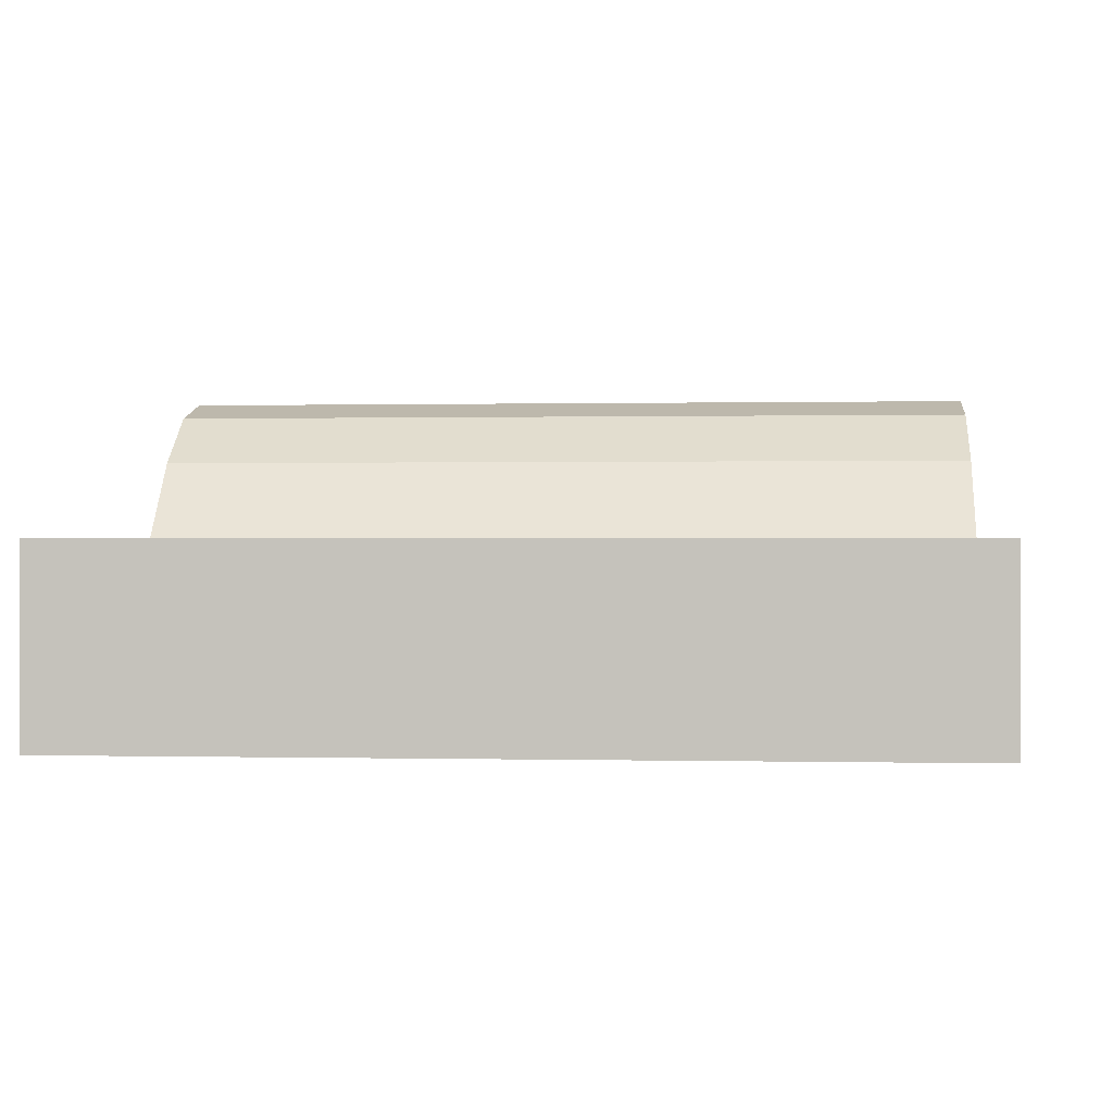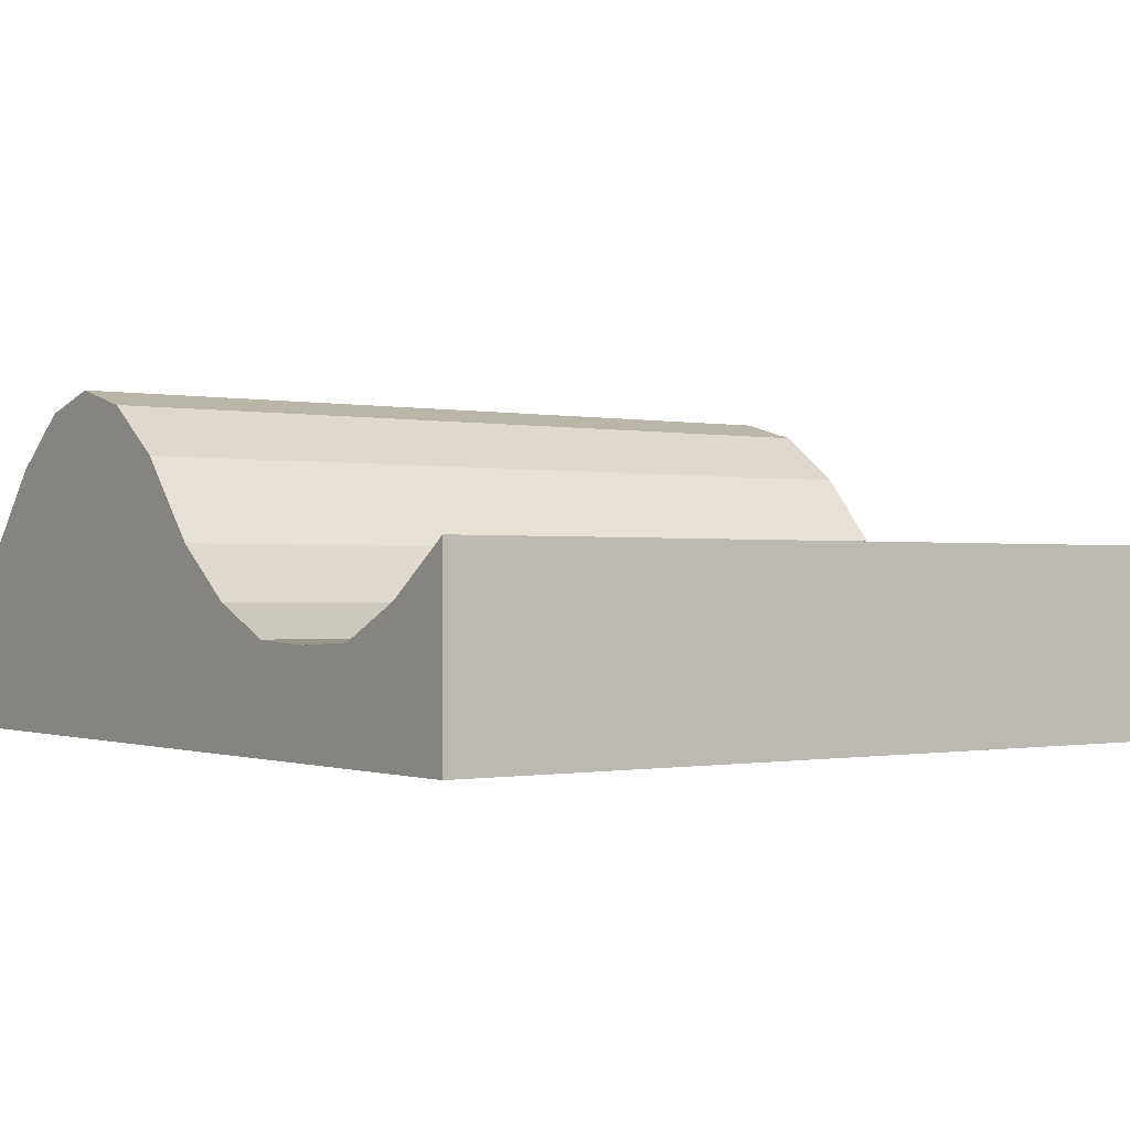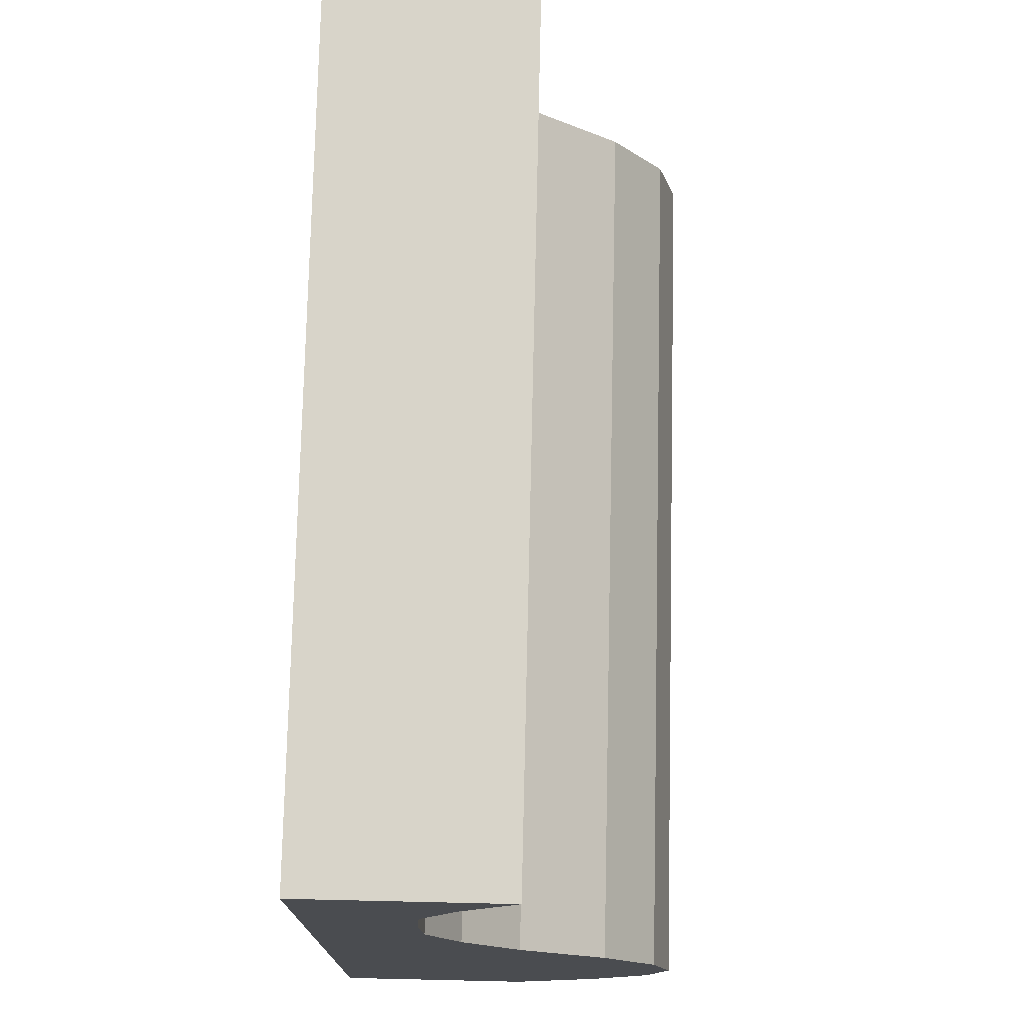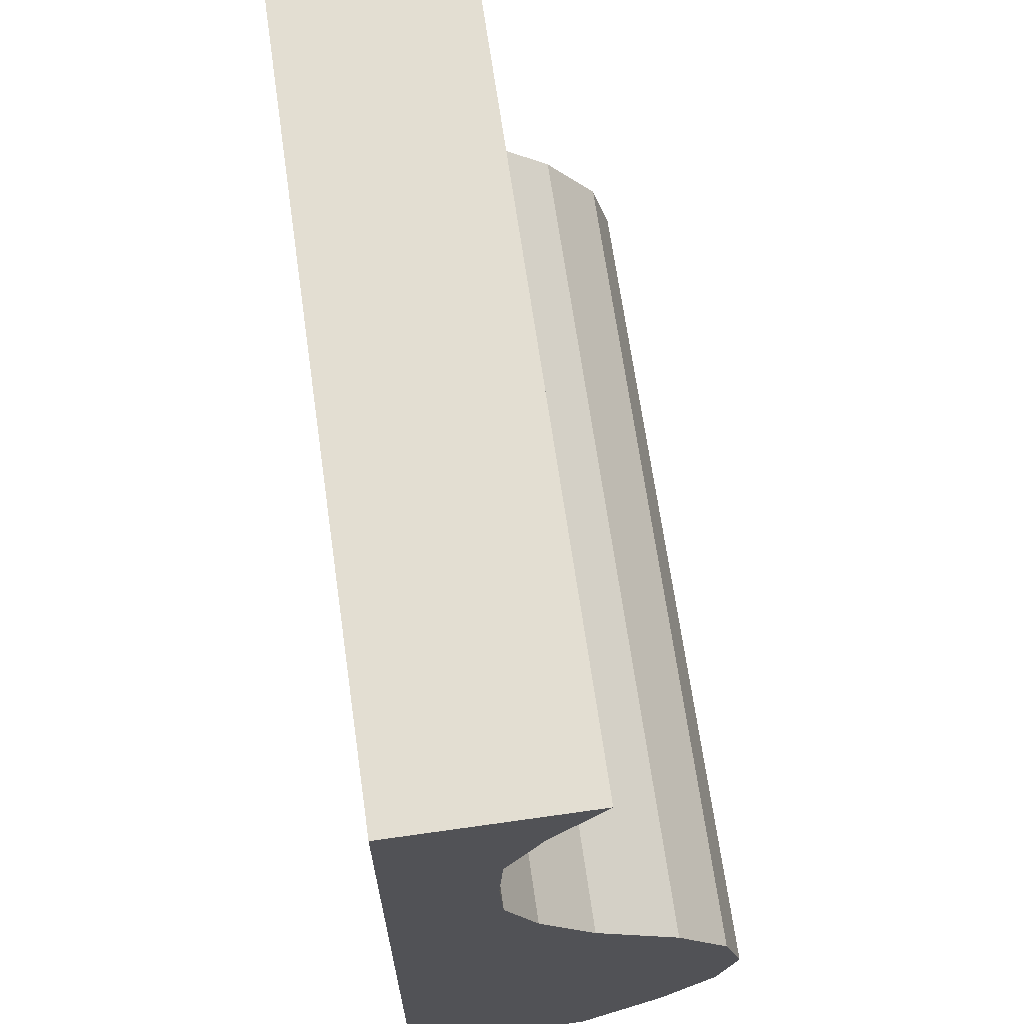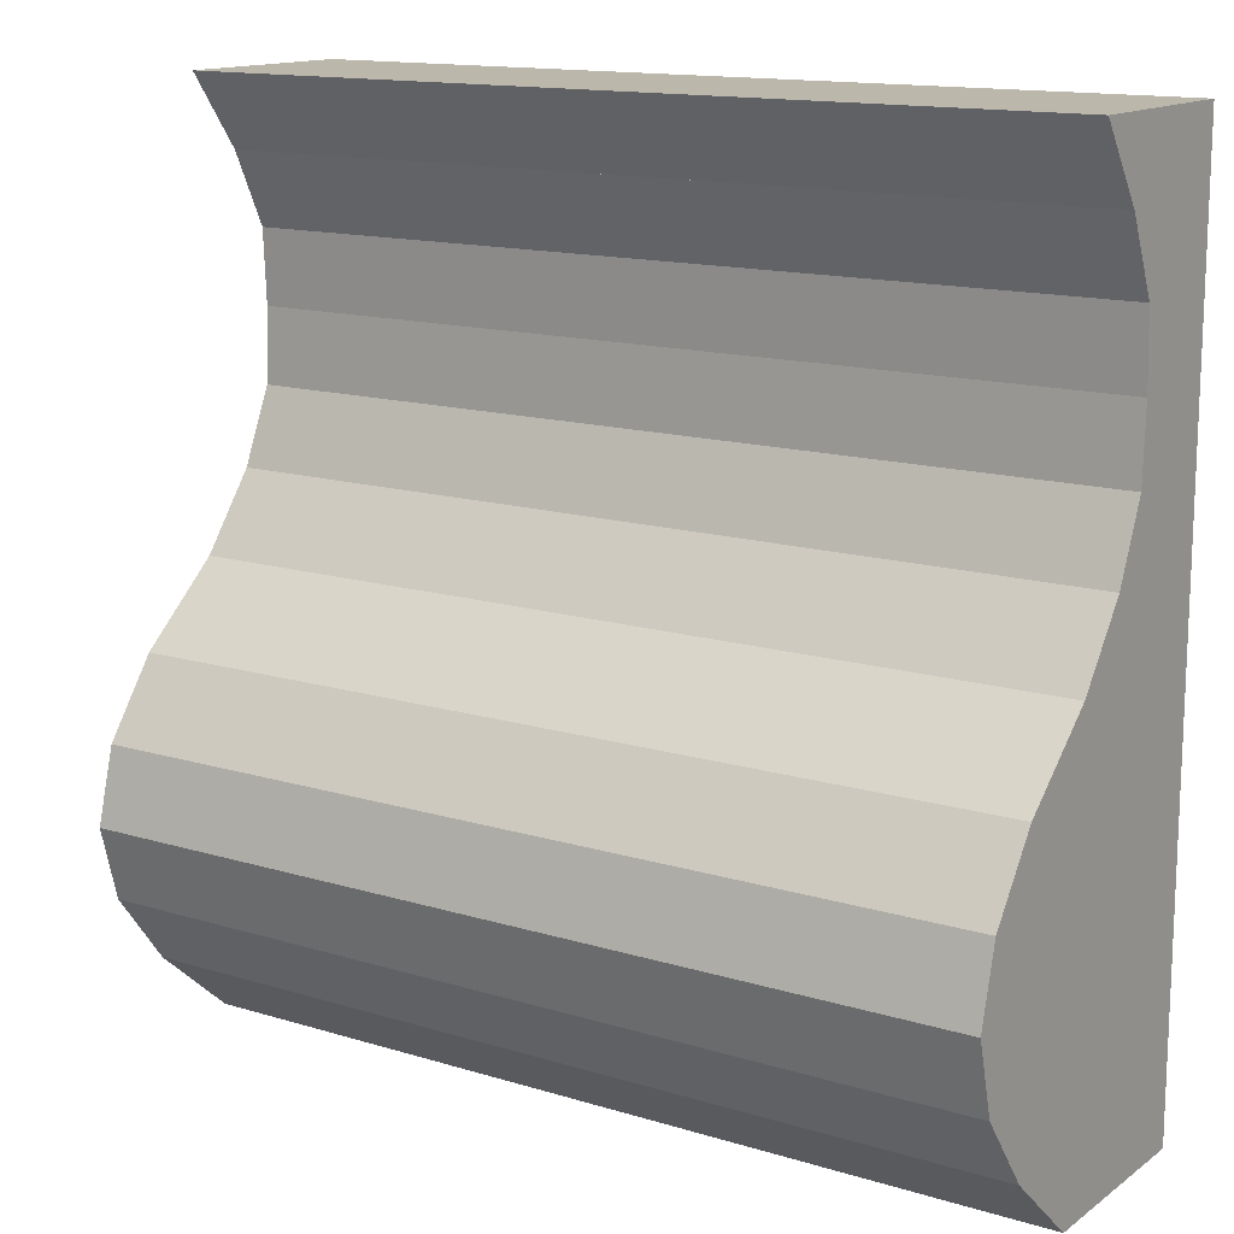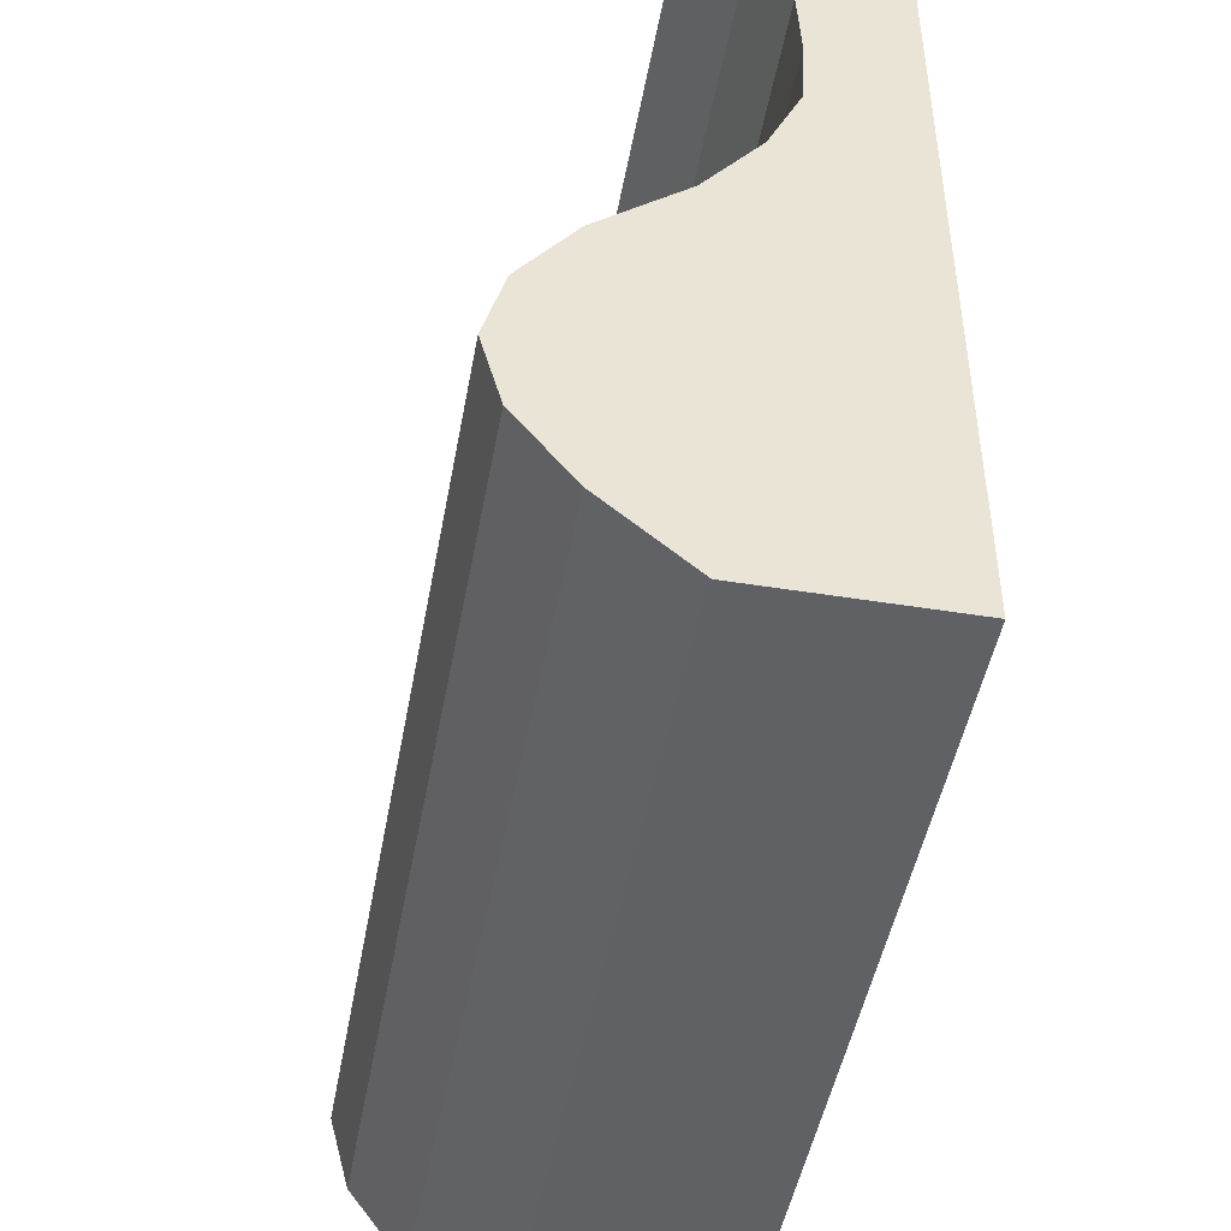
<metadata>
{"format":"obj","ext":"obj","renderer":"f3d","projection":"perspective","resolution":1024,"background":"white","views":[{"elev":0.2,"azim":5.3,"up":"+Y"},{"elev":-0.6,"azim":-36.1,"up":"+Y"},{"elev":75.2,"azim":91.3,"up":"+Z"},{"elev":67.5,"azim":81.9,"up":"+Z"},{"elev":14.2,"azim":-146.1,"up":"+Z"},{"elev":-47.4,"azim":-100.3,"up":"+Z"}]}
</metadata>
<code>
o Cube_Cube.001
v -1 -1 1
v -1 -0.5605 1
v -1 -1 -1
v -1 -0.5605 -1
v 1 -1 1
v 1 -0.5605 1
v 1 -1 -1
v 1 -0.5605 -1
v -1 -0.76 0.6667
v -1 -0.76 0.3333
v -1 -0.5605 -0
v -1 -0.2455 -0.3333
v -1 -0.2455 -0.6667
v -0.6667 -0.5605 -1
v -0.3333 -0.5605 -1
v 0 -0.5605 -1
v 0.3333 -0.5605 -1
v 0.6667 -0.5605 -1
v 1 -0.2455 -0.6667
v 1 -0.2455 -0.3333
v 1 -0.5605 0
v 1 -0.76 0.3333
v 1 -0.76 0.6667
v 0.6667 -0.5605 1
v 0.3333 -0.5605 1
v -0 -0.5605 1
v -0.3333 -0.5605 1
v -0.6667 -0.5605 1
v 0.6667 -0.2455 -0.6667
v 0.6667 -0.2455 -0.3333
v 0.6667 -0.5605 0
v 0.6667 -0.76 0.3333
v 0.6667 -0.76 0.6667
v 0.3333 -0.2455 -0.6667
v 0.3333 -0.2455 -0.3333
v 0.3333 -0.5605 0
v 0.3333 -0.76 0.3333
v 0.3333 -0.76 0.6667
v 0 -0.2455 -0.6667
v 0 -0.2455 -0.3333
v -0 -0.5605 0
v -0 -0.76 0.3333
v -0 -0.76 0.6667
v -0.3333 -0.2455 -0.6667
v -0.3333 -0.2455 -0.3333
v -0.3333 -0.5605 0
v -0.3333 -0.76 0.3333
v -0.3333 -0.76 0.6667
v -0.6667 -0.2455 -0.6667
v -0.6667 -0.2455 -0.3333
v -0.6667 -0.5605 0
v -0.6667 -0.76 0.3333
v -0.6667 -0.76 0.6667
v -1 -0.3708 -0.8333
v 0.8333 -0.5605 -1
v 1 -0.6805 0.8333
v -0.8333 -0.5605 1
v -1 -0.6805 0.8333
v -1 -0.768 0.5
v -1 -0.6864 0.1667
v -1 -0.3668 -0.1667
v -1 -0.2013 -0.5
v -0.8333 -0.5605 -1
v -0.5 -0.5605 -1
v -0.1667 -0.5605 -1
v 0.1667 -0.5605 -1
v 0.5 -0.5605 -1
v 1 -0.3708 -0.8333
v 1 -0.2013 -0.5
v 1 -0.3668 -0.1667
v 1 -0.6864 0.1667
v 1 -0.768 0.5
v 0.8333 -0.5605 1
v 0.5 -0.5605 1
v 0.1667 -0.5605 1
v -0.1667 -0.5605 1
v -0.5 -0.5605 1
v 0.6667 -0.6805 0.8333
v 0.6667 -0.3708 -0.8333
v 0.6667 -0.2013 -0.5
v 0.6667 -0.3668 -0.1667
v 0.6667 -0.6864 0.1667
v 0.6667 -0.768 0.5
v 0.3333 -0.6805 0.8333
v 0.3333 -0.3708 -0.8333
v 0.3333 -0.2013 -0.5
v 0.3333 -0.3668 -0.1667
v 0.3333 -0.6864 0.1667
v 0.3333 -0.768 0.5
v -0 -0.6805 0.8333
v 0 -0.3708 -0.8333
v 0 -0.2013 -0.5
v 0 -0.3668 -0.1667
v -0 -0.6864 0.1667
v -0 -0.768 0.5
v -0.3333 -0.6805 0.8333
v -0.3333 -0.3708 -0.8333
v -0.3333 -0.2013 -0.5
v -0.3333 -0.3668 -0.1667
v -0.3333 -0.6864 0.1667
v -0.3333 -0.768 0.5
v -0.6667 -0.6805 0.8333
v -0.6667 -0.3708 -0.8333
v -0.6667 -0.2013 -0.5
v -0.6667 -0.3668 -0.1667
v -0.6667 -0.6864 0.1667
v -0.6667 -0.768 0.5
v 0.8333 -0.2455 -0.6667
v 0.8333 -0.2455 -0.3333
v 0.8333 -0.5605 0
v 0.8333 -0.76 0.3333
v 0.8333 -0.76 0.6667
v 0.5 -0.2455 -0.6667
v 0.5 -0.2455 -0.3333
v 0.5 -0.5605 0
v 0.5 -0.76 0.3333
v 0.5 -0.76 0.6667
v 0.1667 -0.2455 -0.6667
v 0.1667 -0.2455 -0.3333
v 0.1667 -0.5605 0
v 0.1667 -0.76 0.3333
v 0.1667 -0.76 0.6667
v -0.1667 -0.2455 -0.6667
v -0.1667 -0.2455 -0.3333
v -0.1667 -0.5605 0
v -0.1667 -0.76 0.3333
v -0.1667 -0.76 0.6667
v -0.5 -0.2455 -0.6667
v -0.5 -0.2455 -0.3333
v -0.5 -0.5605 0
v -0.5 -0.76 0.3333
v -0.5 -0.76 0.6667
v -0.8333 -0.2455 -0.6667
v -0.8333 -0.2455 -0.3333
v -0.8333 -0.5605 0
v -0.8333 -0.76 0.3333
v -0.8333 -0.76 0.6667
v -0.8333 -0.768 0.5
v -0.8333 -0.6864 0.1667
v -0.8333 -0.3668 -0.1667
v -0.8333 -0.2013 -0.5
v -0.8333 -0.3708 -0.8333
v -0.5 -0.768 0.5
v -0.5 -0.6864 0.1667
v -0.5 -0.3668 -0.1667
v -0.5 -0.2013 -0.5
v -0.5 -0.3708 -0.8333
v -0.1667 -0.768 0.5
v -0.1667 -0.6864 0.1667
v -0.1667 -0.3668 -0.1667
v -0.1667 -0.2013 -0.5
v -0.1667 -0.3708 -0.8333
v 0.1667 -0.768 0.5
v 0.1667 -0.6864 0.1667
v 0.1667 -0.3668 -0.1667
v 0.1667 -0.2013 -0.5
v 0.1667 -0.3708 -0.8333
v 0.5 -0.768 0.5
v 0.5 -0.6864 0.1667
v 0.5 -0.3668 -0.1667
v 0.5 -0.2013 -0.5
v 0.5 -0.3708 -0.8333
v 0.8333 -0.768 0.5
v 0.8333 -0.6864 0.1667
v 0.8333 -0.3668 -0.1667
v 0.8333 -0.2013 -0.5
v 0.8333 -0.3708 -0.8333
v -0.5 -0.6805 0.8333
v -0.1667 -0.6805 0.8333
v 0.1667 -0.6805 0.8333
v 0.5 -0.6805 0.8333
v 0.8333 -0.6805 0.8333
v -0.8333 -0.6805 0.8333
f 3 10 60
f 66 17 7
f 22 72 5
f 76 27 1
f 7 1 3
f 58 57 173
f 78 73 172
f 84 74 171
f 90 75 170
f 96 76 169
f 102 77 168
f 79 108 167
f 80 109 166
f 81 110 165
f 82 111 164
f 83 112 163
f 85 113 162
f 86 114 161
f 87 115 160
f 88 116 159
f 89 117 158
f 91 118 157
f 92 119 156
f 93 120 155
f 94 121 154
f 95 122 153
f 97 123 152
f 98 124 151
f 99 125 150
f 100 126 149
f 101 127 148
f 103 128 147
f 104 129 146
f 105 130 145
f 106 131 144
f 107 132 143
f 142 13 133
f 141 12 134
f 140 11 135
f 139 10 136
f 138 9 137
f 107 137 53
f 52 138 107
f 136 59 138
f 106 136 52
f 51 139 106
f 135 60 139
f 105 135 51
f 50 140 105
f 134 61 140
f 104 134 50
f 49 141 104
f 133 62 141
f 142 49 103
f 63 103 14
f 63 54 142
f 143 48 101
f 131 101 47
f 52 143 131
f 144 47 100
f 130 100 46
f 51 144 130
f 145 46 99
f 129 99 45
f 50 145 129
f 146 45 98
f 128 98 44
f 49 146 128
f 147 44 97
f 64 97 15
f 14 147 64
f 148 43 95
f 126 95 42
f 47 148 126
f 149 42 94
f 125 94 41
f 46 149 125
f 150 41 93
f 124 93 40
f 45 150 124
f 151 40 92
f 123 92 39
f 44 151 123
f 152 39 91
f 65 91 16
f 15 152 65
f 153 38 89
f 37 153 89
f 121 95 153
f 154 37 88
f 120 88 36
f 41 154 120
f 155 36 87
f 119 87 35
f 40 155 119
f 156 35 86
f 118 86 34
f 39 156 118
f 157 34 85
f 66 85 17
f 16 157 66
f 158 33 83
f 116 83 32
f 37 158 116
f 159 32 82
f 115 82 31
f 36 159 115
f 160 31 81
f 114 81 30
f 35 160 114
f 161 30 80
f 113 80 29
f 34 161 113
f 162 29 79
f 67 79 18
f 17 162 67
f 163 23 72
f 111 72 22
f 32 163 111
f 164 22 71
f 110 71 21
f 31 164 110
f 165 21 70
f 109 70 20
f 30 165 109
f 166 20 69
f 108 69 19
f 29 166 108
f 167 19 68
f 55 68 8
f 18 167 55
f 168 27 96
f 132 96 48
f 53 168 132
f 169 26 90
f 127 90 43
f 48 169 127
f 170 25 84
f 122 84 38
f 43 170 122
f 171 24 78
f 117 78 33
f 38 171 117
f 172 6 56
f 112 56 23
f 33 172 112
f 173 28 102
f 53 173 102
f 9 173 137
f 173 58 171
f 1 2 58
f 1 58 9
f 4 3 54
f 3 1 10
f 13 54 12
f 61 3 11
f 12 62 13
f 61 12 54
f 1 9 59
f 1 59 10
f 61 54 3
f 60 11 3
f 7 3 16
f 3 4 63
f 63 14 3
f 14 64 3
f 3 64 15
f 55 8 7
f 17 67 7
f 67 18 7
f 18 55 7
f 15 65 3
f 65 16 3
f 16 66 7
f 5 7 22
f 7 8 68
f 22 7 71
f 68 19 20
f 7 70 21
f 19 69 20
f 20 70 68
f 68 70 7
f 56 6 5
f 23 56 5
f 21 71 7
f 72 23 5
f 1 5 26
f 5 6 73
f 73 24 5
f 24 74 5
f 5 74 25
f 57 2 1
f 27 77 1
f 77 28 1
f 28 57 1
f 25 75 5
f 75 26 5
f 26 76 1
f 7 5 1
f 58 2 57
f 78 24 73
f 84 25 74
f 90 26 75
f 96 27 76
f 102 28 77
f 79 29 108
f 80 30 109
f 81 31 110
f 82 32 111
f 83 33 112
f 85 34 113
f 86 35 114
f 87 36 115
f 88 37 116
f 89 38 117
f 91 39 118
f 92 40 119
f 93 41 120
f 94 42 121
f 95 43 122
f 97 44 123
f 98 45 124
f 99 46 125
f 100 47 126
f 101 48 127
f 103 49 128
f 104 50 129
f 105 51 130
f 106 52 131
f 107 53 132
f 142 54 13
f 141 62 12
f 140 61 11
f 139 60 10
f 138 59 9
f 107 138 137
f 52 136 138
f 136 10 59
f 106 139 136
f 51 135 139
f 135 11 60
f 105 140 135
f 50 134 140
f 134 12 61
f 104 141 134
f 49 133 141
f 133 13 62
f 142 133 49
f 63 142 103
f 63 4 54
f 143 132 48
f 131 143 101
f 52 107 143
f 144 131 47
f 130 144 100
f 51 106 144
f 145 130 46
f 129 145 99
f 50 105 145
f 146 129 45
f 128 146 98
f 49 104 146
f 147 128 44
f 64 147 97
f 14 103 147
f 148 127 43
f 126 148 95
f 47 101 148
f 149 126 42
f 125 149 94
f 46 100 149
f 150 125 41
f 124 150 93
f 45 99 150
f 151 124 40
f 123 151 92
f 44 98 151
f 152 123 39
f 65 152 91
f 15 97 152
f 153 122 38
f 37 121 153
f 121 42 95
f 154 121 37
f 120 154 88
f 41 94 154
f 155 120 36
f 119 155 87
f 40 93 155
f 156 119 35
f 118 156 86
f 39 92 156
f 157 118 34
f 66 157 85
f 16 91 157
f 158 117 33
f 116 158 83
f 37 89 158
f 159 116 32
f 115 159 82
f 36 88 159
f 160 115 31
f 114 160 81
f 35 87 160
f 161 114 30
f 113 161 80
f 34 86 161
f 162 113 29
f 67 162 79
f 17 85 162
f 163 112 23
f 111 163 72
f 32 83 163
f 164 111 22
f 110 164 71
f 31 82 164
f 165 110 21
f 109 165 70
f 30 81 165
f 166 109 20
f 108 166 69
f 29 80 166
f 167 108 19
f 55 167 68
f 18 79 167
f 168 77 27
f 132 168 96
f 53 102 168
f 169 76 26
f 127 169 90
f 48 96 169
f 170 75 25
f 122 170 84
f 43 90 170
f 171 74 24
f 117 171 78
f 38 84 171
f 172 73 6
f 112 172 56
f 33 78 172
f 173 57 28
f 53 137 173
f 9 58 173
f 96 168 173
f 168 102 173
f 170 90 173
f 90 169 173
f 169 96 173
f 58 56 172
f 58 172 78
f 84 170 173
f 58 78 171
f 171 84 173

</code>
